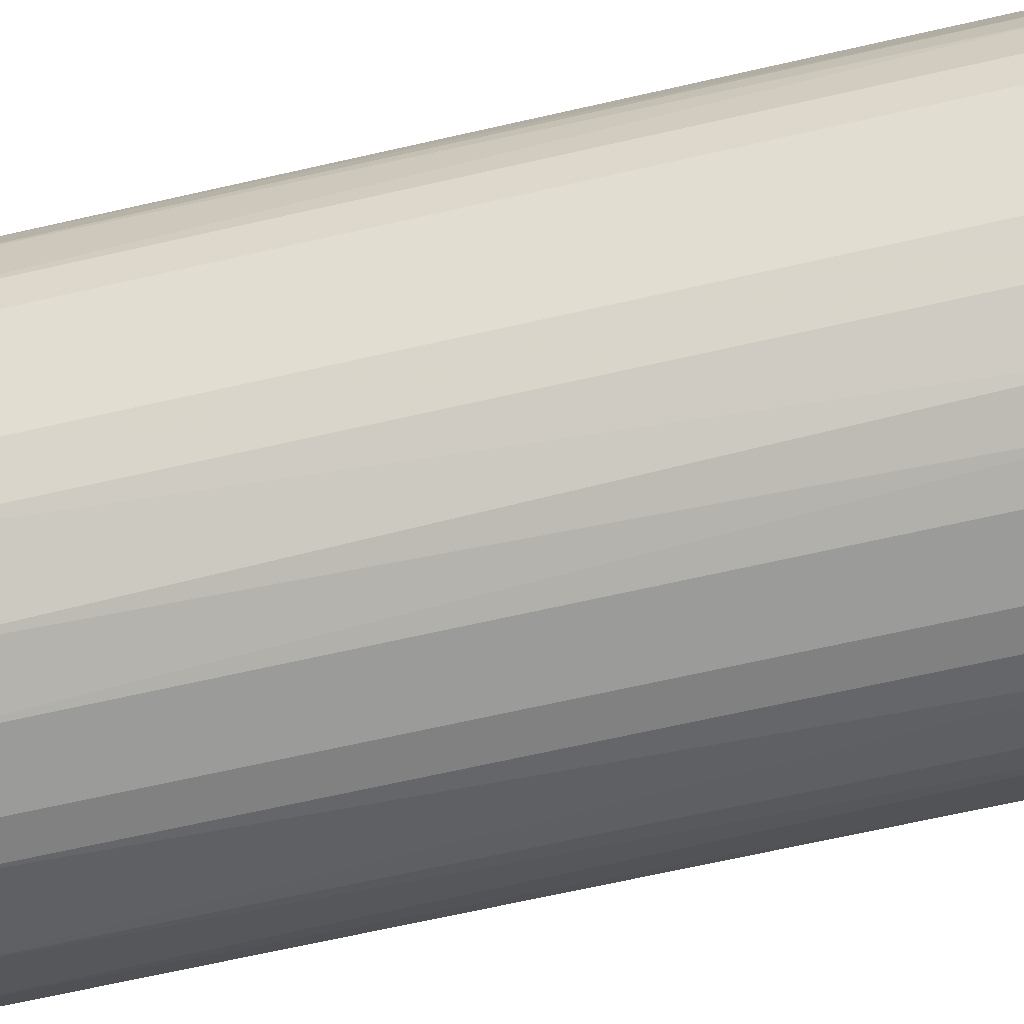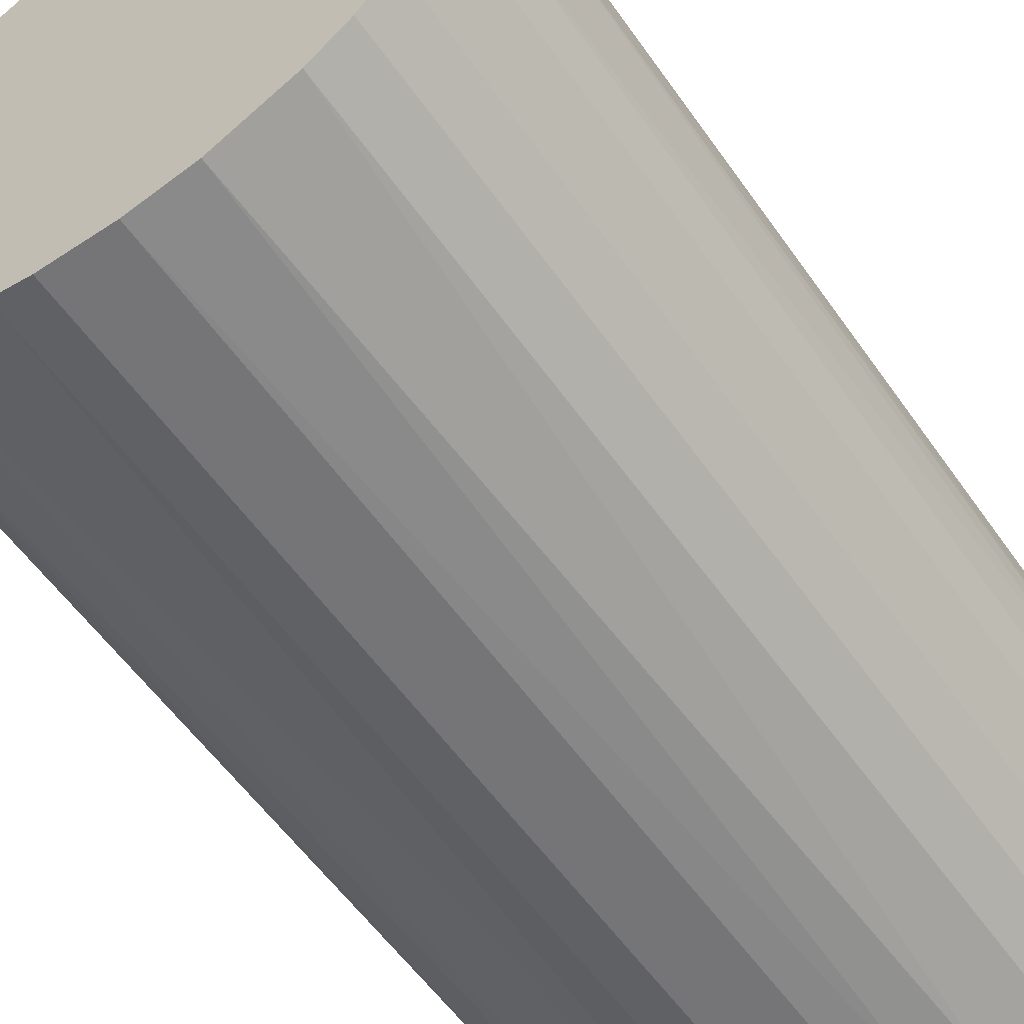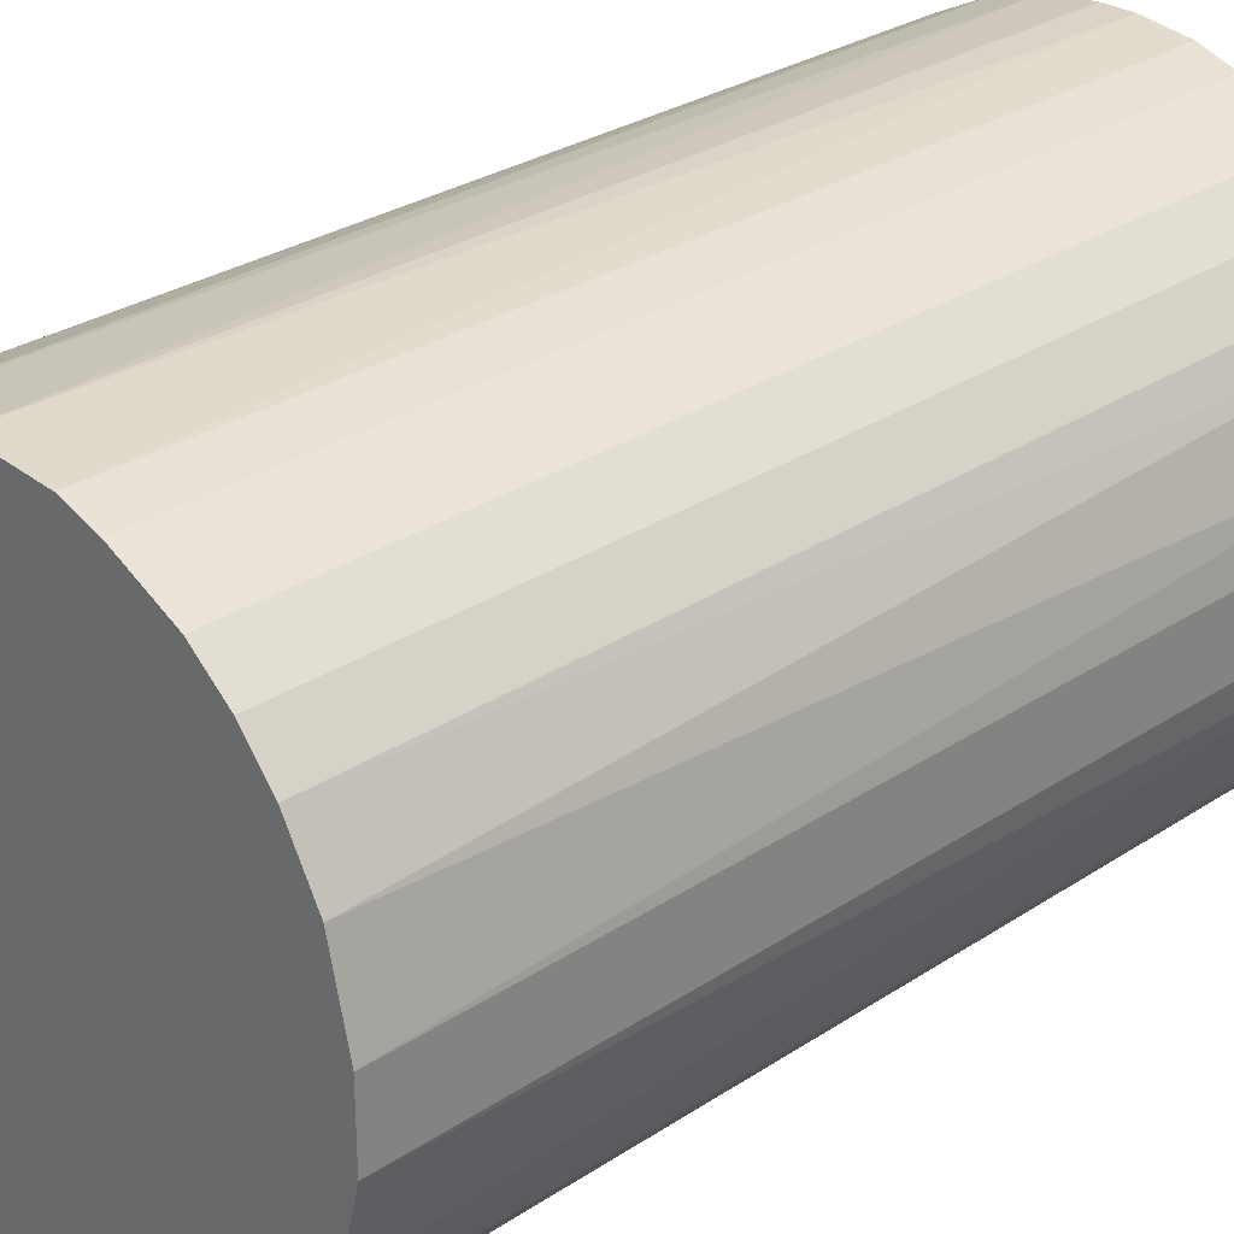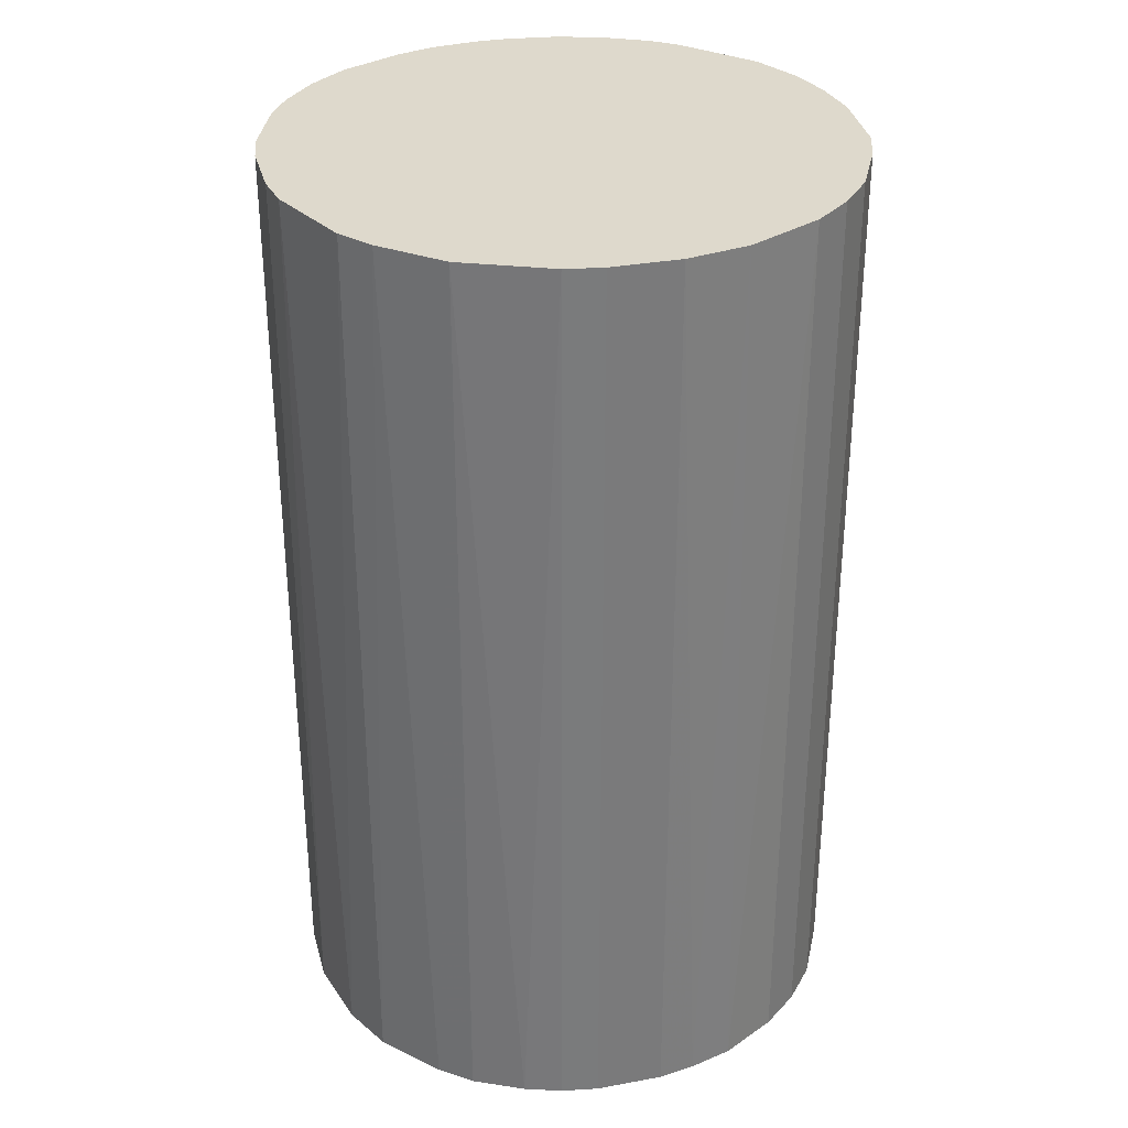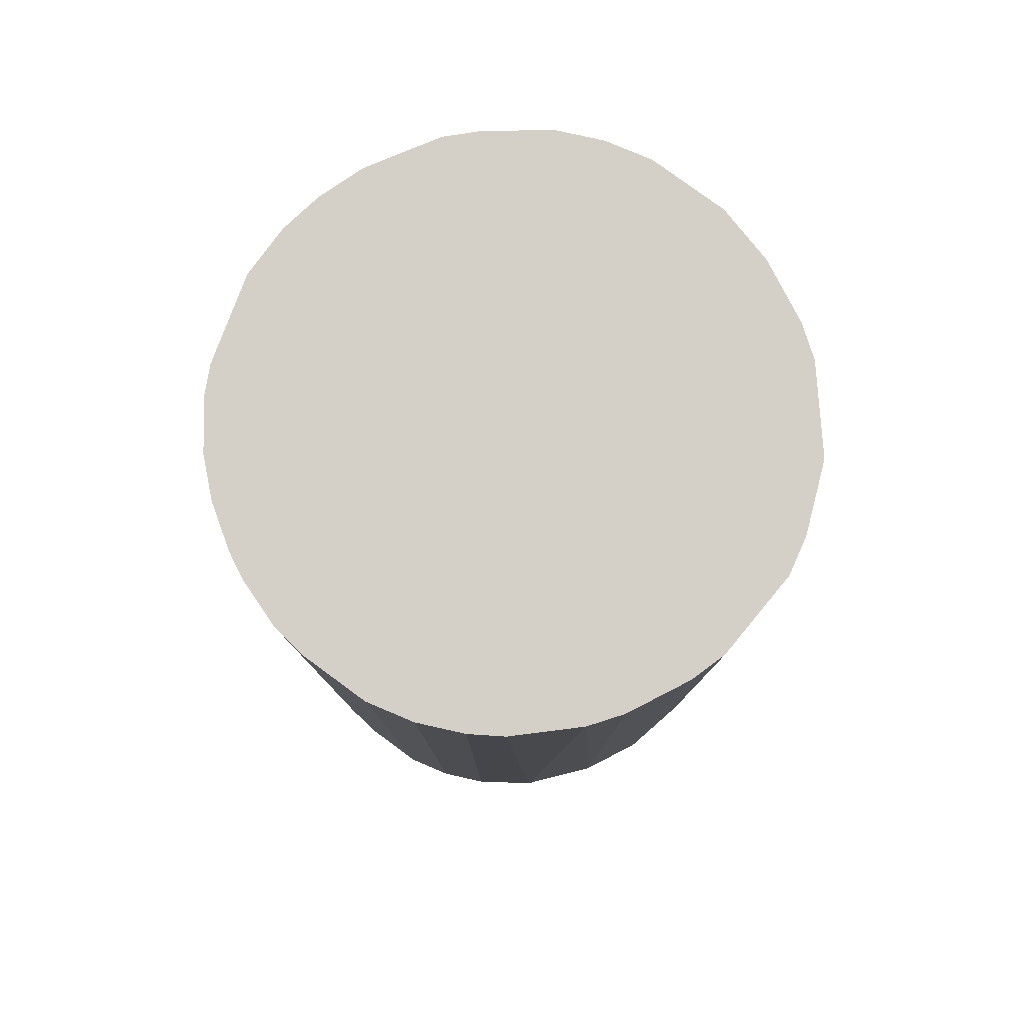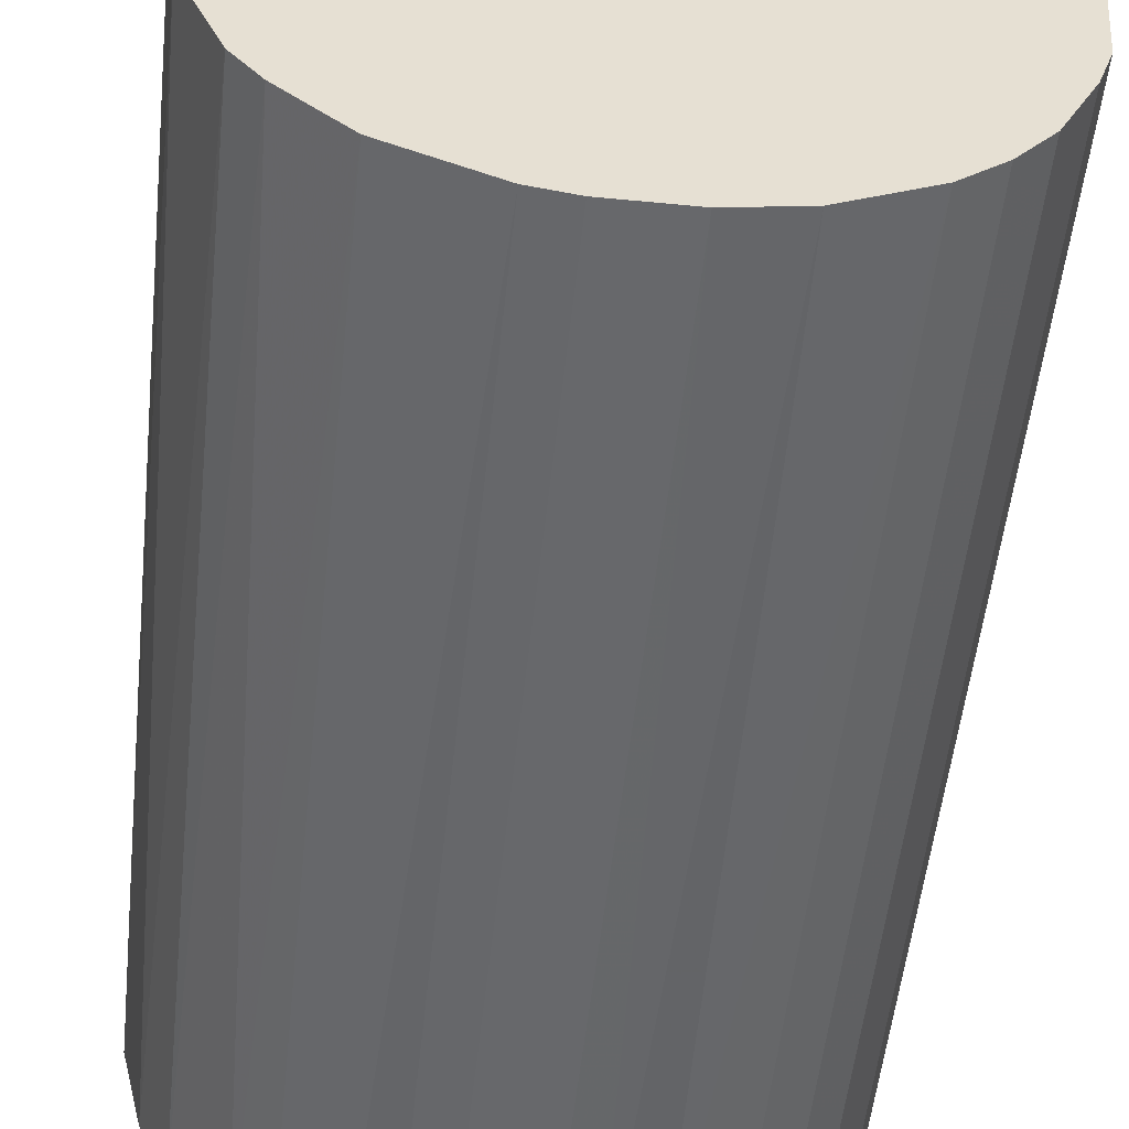
<metadata>
{"format":"obj","ext":"obj","renderer":"f3d","projection":"perspective","resolution":1024,"background":"white","views":[{"elev":-69.6,"azim":102.7,"up":"+Y"},{"elev":-56.6,"azim":34.6,"up":"+Y"},{"elev":28.7,"azim":-134.7,"up":"+Y"},{"elev":32.0,"azim":-14.5,"up":"+Z"},{"elev":80.0,"azim":-117.2,"up":"+Z"},{"elev":-52.5,"azim":-6.0,"up":"+Y"}]}
</metadata>
<code>
o convex_0
v -0.02536 0.002842 -0.04175
v 0.02553 0.001188 0.04175
v 0.02497 0.005611 0.04175
v -0.02536 -0.003231 0.04175
v 0.006164 -0.02481 -0.04175
v 0.007823 0.02442 -0.04175
v -0.009318 0.02386 0.04175
v -0.006553 -0.02481 0.04175
v 0.02553 -0.001577 -0.04175
v -0.01706 -0.01927 -0.04175
v 0.01833 -0.01817 0.04175
v -0.01817 0.01833 -0.04175
v 0.01612 0.01999 0.04175
v 0.02165 0.01391 -0.04175
v -0.02259 0.01225 0.04175
v 0.0211 -0.01485 -0.04175
v -0.02149 -0.01429 0.04175
v -0.0237 -0.009871 -0.04175
v -0.006 0.02497 -0.04175
v 0.001188 0.02553 0.04175
v 0.008376 -0.02425 0.04175
v -0.006553 -0.02481 -0.04175
v 0.02386 -0.009318 0.04175
v 0.01502 -0.02093 -0.04175
v -0.0143 -0.02149 0.04175
v -0.01485 0.0211 0.04175
v 0.01612 0.01999 -0.04175
v -0.0237 0.01004 -0.04175
v 0.02165 0.01391 0.04175
v 0.009482 0.02386 0.04175
v -0.02481 0.006164 0.04175
v 0.02442 0.007823 -0.04175
v 0.002847 -0.02536 0.04175
v -0.01485 0.0211 -0.04175
v 0.02497 -0.006 -0.04175
v 0.001188 0.02553 -0.04175
v -0.003236 -0.02536 -0.04175
v -0.02536 -0.003231 -0.04175
v -0.009871 -0.0237 -0.04175
v -0.02149 -0.01429 -0.04175
v -0.02481 -0.006553 0.04175
v -0.02093 0.01501 0.04175
v 0.02497 -0.006 0.04175
v 0.01502 -0.02093 0.04175
v 0.01004 -0.0237 -0.04175
v 0.01391 0.02165 -0.04175
v -0.001577 0.02553 0.04175
v 0.0211 -0.01485 0.04175
v -0.02093 0.01501 -0.04175
v -0.01928 -0.01706 0.04175
v 0.02386 0.009482 0.04175
v 0.02553 0.001188 -0.04175
v 0.01999 0.01612 -0.04175
v 0.005611 0.02497 0.04175
v -0.0143 -0.02149 -0.04175
v 0.002847 -0.02536 -0.04175
v -0.003236 -0.02536 0.04175
v -0.02536 0.002842 0.04175
v -0.01817 0.01833 0.04175
v 0.01833 -0.01817 -0.04175
v 0.02386 -0.009318 -0.04175
v -0.009318 0.02386 -0.04175
v -0.006 0.02497 0.04175
v 0.01391 0.02165 0.04175
f 46 30 64
f 2 3 4
f 5 1 6
f 4 3 7
f 2 4 8
f 5 6 9
f 1 5 10
f 2 8 11
f 6 1 12
f 7 3 13
f 9 6 14
f 4 7 15
f 5 9 16
f 8 4 17
f 1 10 18
f 6 12 19
f 7 13 20
f 11 8 21
f 10 5 22
f 2 11 23
f 5 16 24
f 8 17 25
f 15 7 26
f 14 6 27
f 12 1 28
f 13 3 29
f 20 13 30
f 4 15 31
f 28 1 31
f 15 28 31
f 9 14 32
f 5 21 33
f 21 8 33
f 19 12 34
f 26 7 34
f 12 26 34
f 16 9 35
f 6 19 36
f 22 5 37
f 8 22 37
f 4 1 38
f 1 18 38
f 22 8 39
f 10 22 39
f 8 25 39
f 18 10 40
f 17 18 40
f 17 4 41
f 18 17 41
f 4 38 41
f 38 18 41
f 15 26 42
f 9 2 43
f 2 23 43
f 35 9 43
f 23 35 43
f 11 21 44
f 24 11 44
f 24 44 45
f 21 5 45
f 5 24 45
f 44 21 45
f 27 6 46
f 13 27 46
f 6 30 46
f 7 20 47
f 36 19 47
f 20 36 47
f 11 16 48
f 23 11 48
f 16 23 48
f 12 28 49
f 28 15 49
f 15 42 49
f 42 12 49
f 25 17 50
f 10 25 50
f 40 10 50
f 17 40 50
f 29 3 51
f 14 29 51
f 3 32 51
f 32 14 51
f 3 2 52
f 2 9 52
f 32 3 52
f 9 32 52
f 27 13 53
f 14 27 53
f 13 29 53
f 29 14 53
f 30 6 54
f 20 30 54
f 6 36 54
f 36 20 54
f 25 10 55
f 10 39 55
f 39 25 55
f 5 33 56
f 37 5 56
f 33 37 56
f 33 8 57
f 8 37 57
f 37 33 57
f 1 4 58
f 31 1 58
f 4 31 58
f 26 12 59
f 42 26 59
f 12 42 59
f 16 11 60
f 24 16 60
f 11 24 60
f 23 16 61
f 16 35 61
f 35 23 61
f 7 19 62
f 34 7 62
f 19 34 62
f 19 7 63
f 7 47 63
f 47 19 63
f 30 13 64
f 13 46 64

</code>
